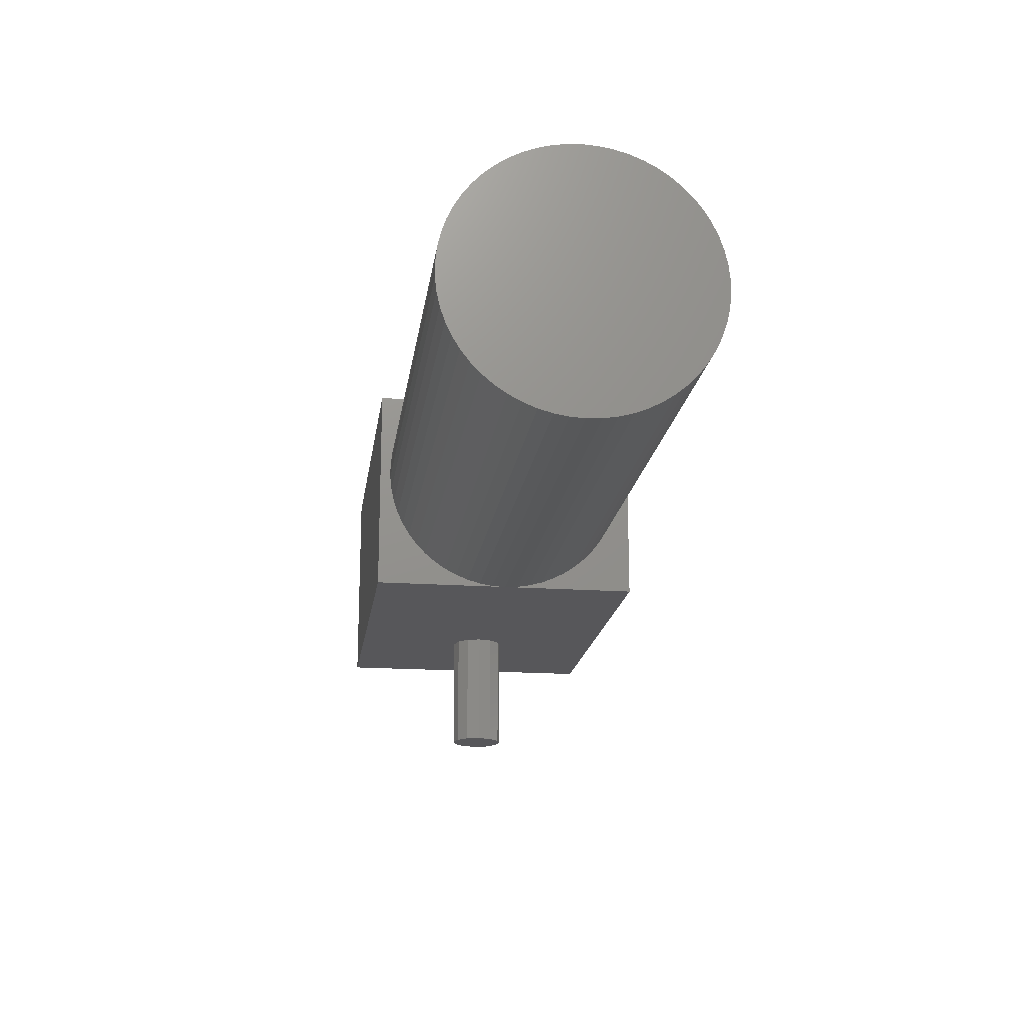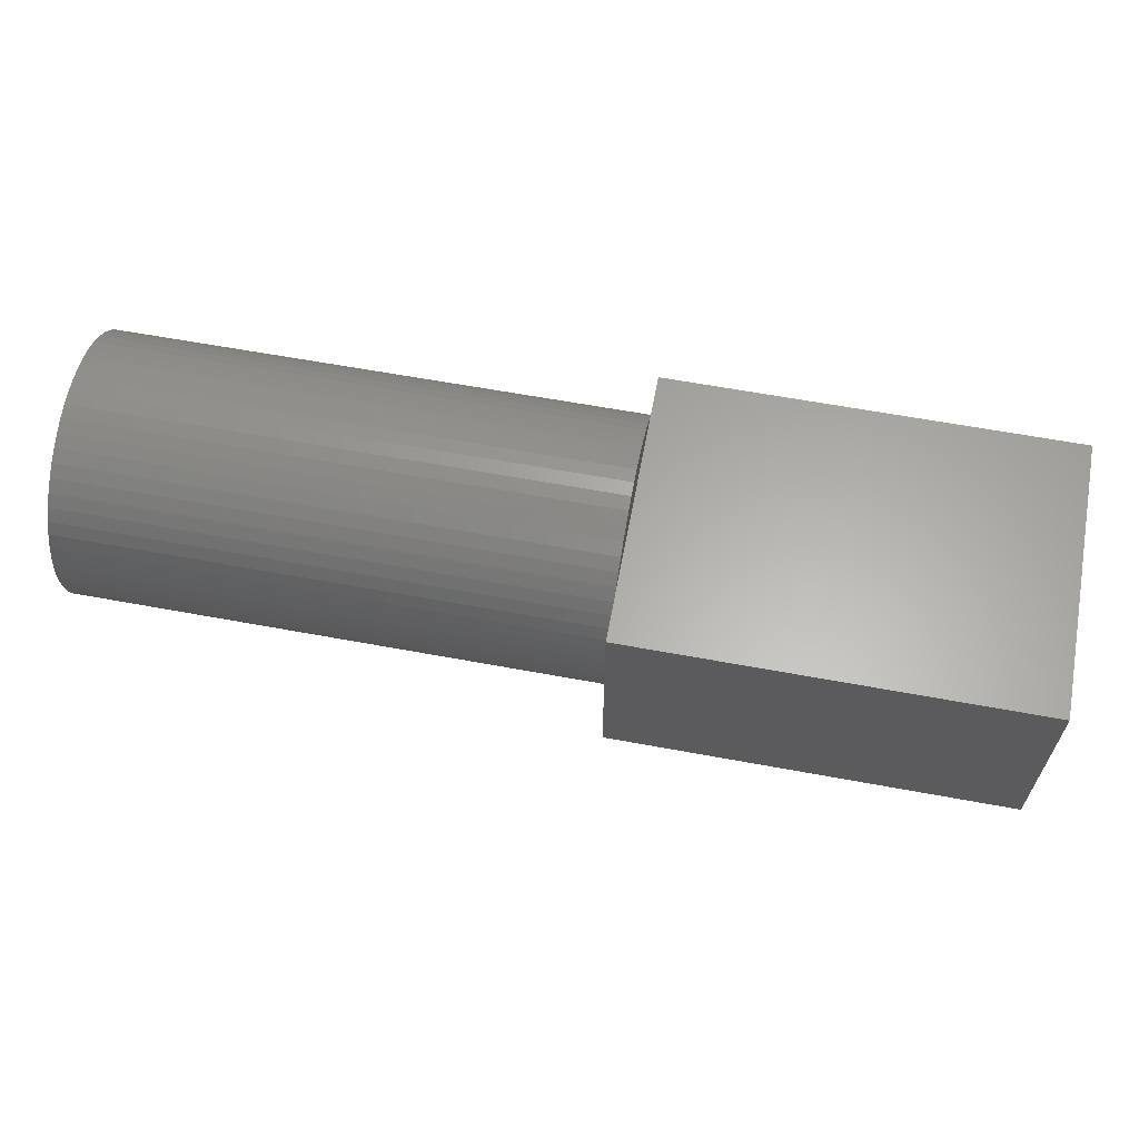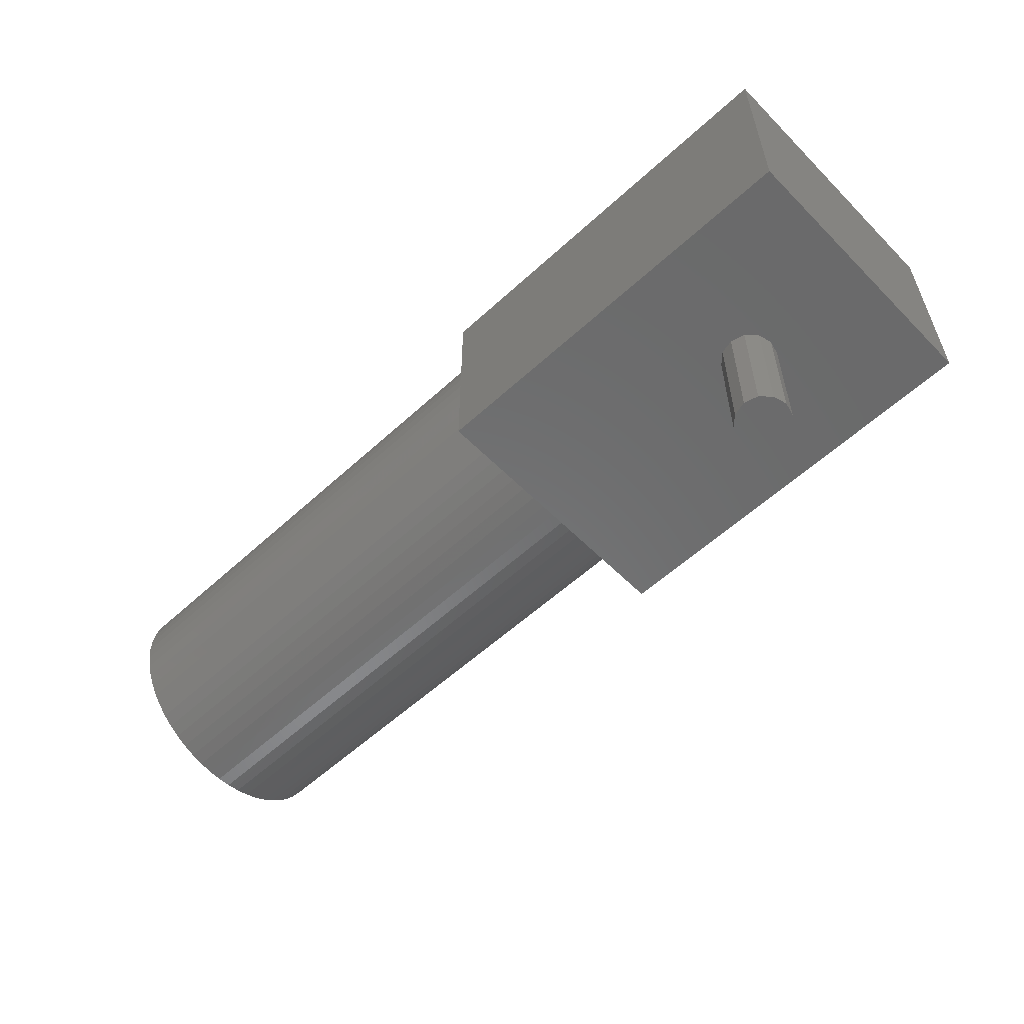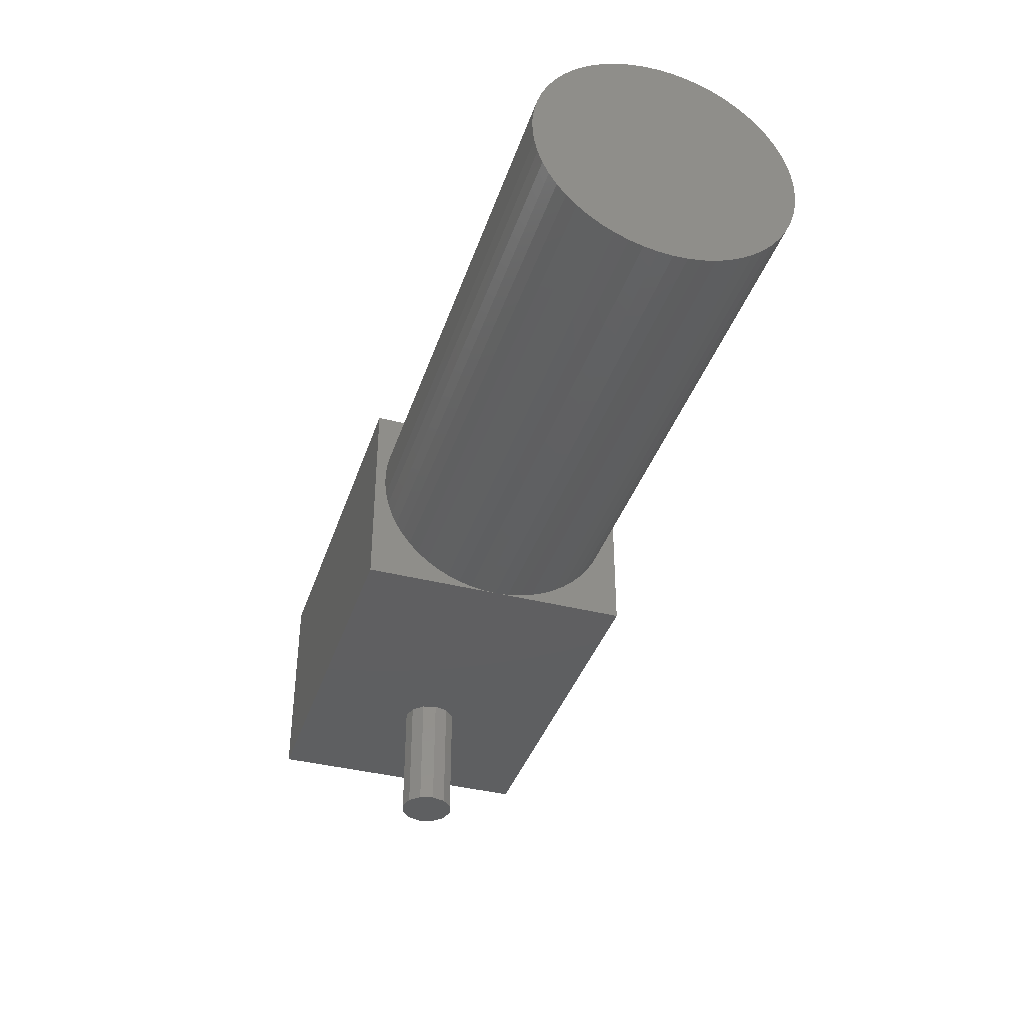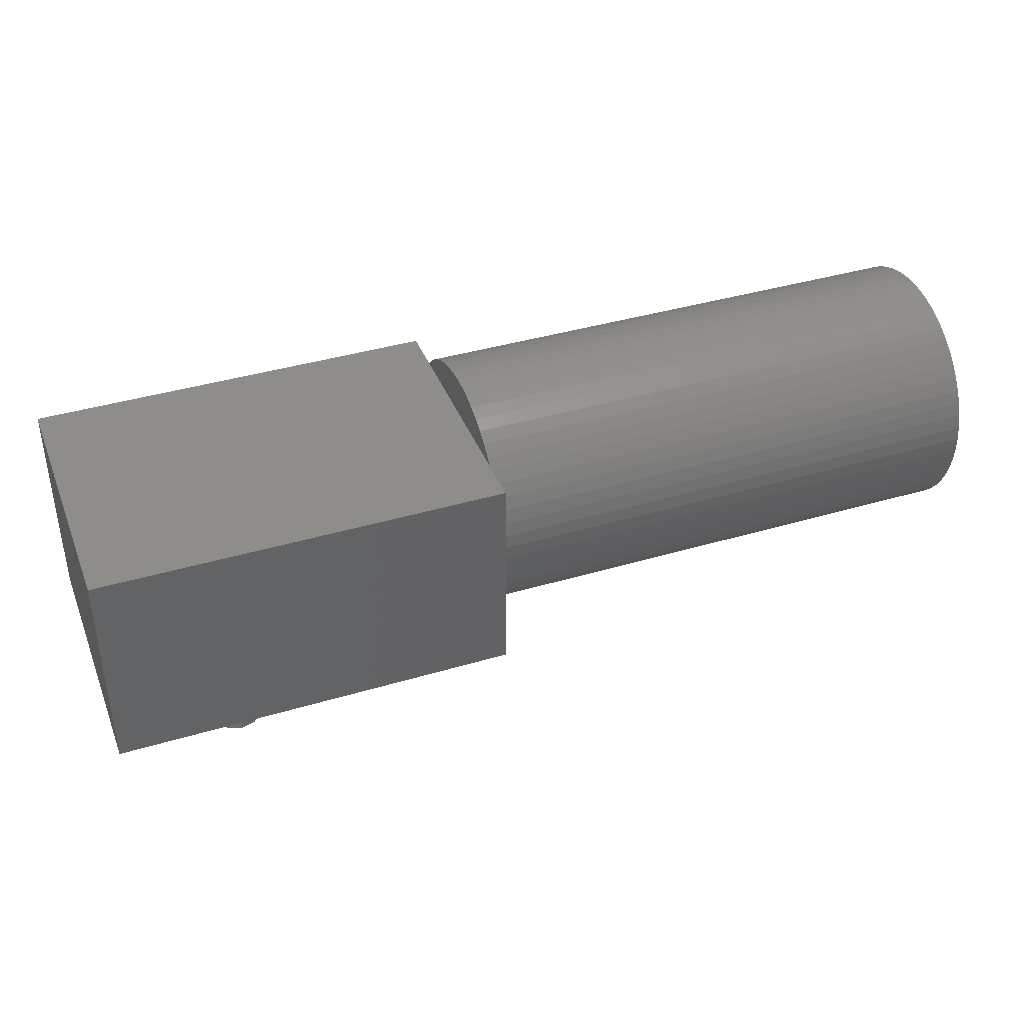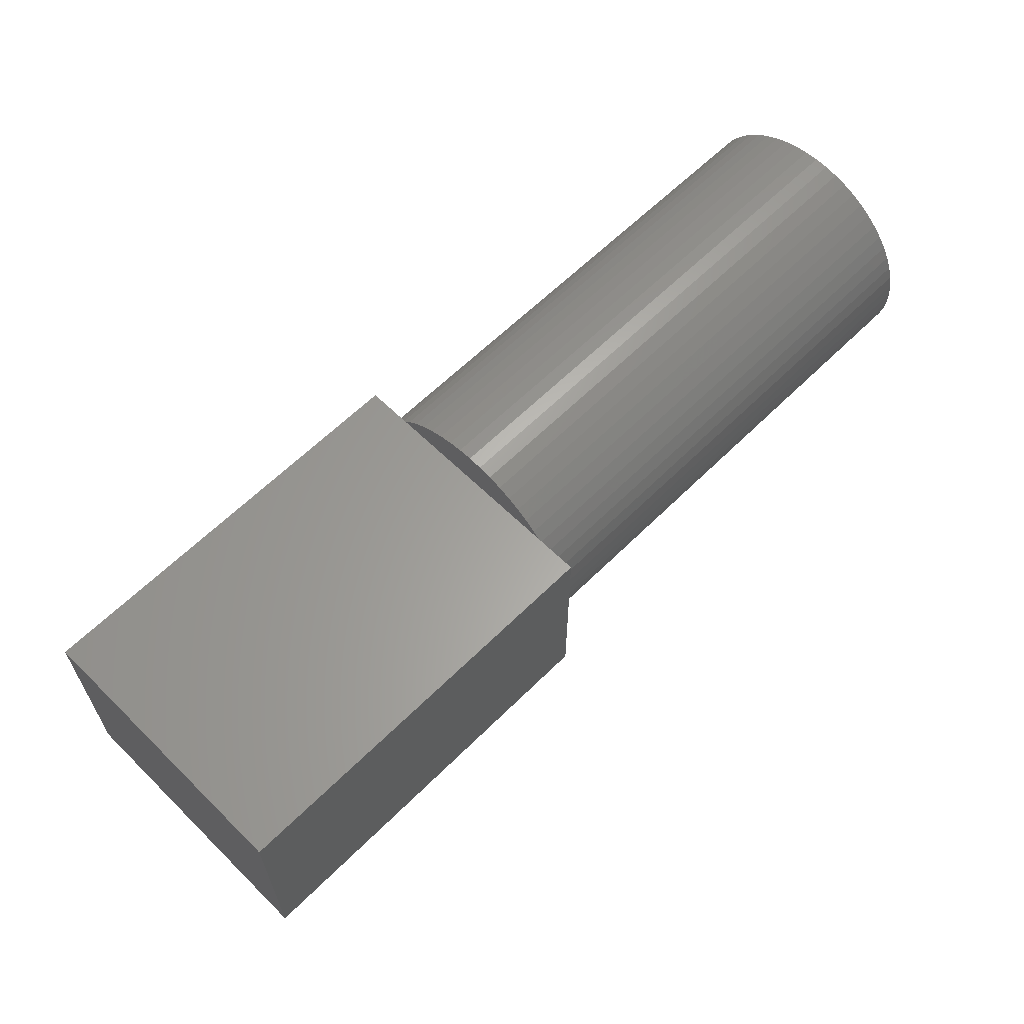
<metadata>
{"format":"stl","ext":"stl","renderer":"f3d","projection":"perspective","resolution":1024,"background":"white","views":[{"elev":-18.1,"azim":82.3,"up":"+Z"},{"elev":62.7,"azim":-169.4,"up":"+Z"},{"elev":-57.0,"azim":-136.3,"up":"+Z"},{"elev":-38.8,"azim":72.3,"up":"+Z"},{"elev":39.4,"azim":-20.4,"up":"+Z"},{"elev":62.0,"azim":-45.1,"up":"+Z"}]}
</metadata>
<code>
# stl→obj: 156 verts, 300 faces
v 3.464 2 0
v 3.464 -2 0
v 4 0 0
v 2 3.464 0
v 2 -3.464 0
v 0 4 0
v 0 -4 0
v -2 3.464 0
v -2 -3.464 0
v -3.464 2 0
v -3.464 -2 0
v -4 0 0
v 4 0 -17.5
v 3.464 -2 -17.5
v 3.464 2 -17.5
v 2 3.464 -17.5
v 2 -3.464 -17.5
v 0 4 -17.5
v 0 -4 -17.5
v -2 3.464 -17.5
v -2 -3.464 -17.5
v -3.464 2 -17.5
v -3.464 -2 -17.5
v -4 0 -17.5
v 113 -4.447 31
v 113 13.6 31
v 113 12.72 31.93
v 113 -12.72 31.93
v 113 -13.6 31
v 113 11.2 33.23
v 113 -11.2 33.23
v 113 -9.538 34.35
v 113 9.538 34.35
v 113 7.768 35.29
v 113 -7.768 35.29
v 113 5.907 36.03
v 113 -5.907 36.03
v 113 3.977 36.57
v 113 -3.977 36.57
v 113 2 36.89
v 113 -2 36.89
v 113 0 37
v 113 2 0.1085
v 113 -2 0.1085
v 113 0 0
v 113 3.977 0.4325
v 113 -3.977 0.4325
v 113 5.907 0.9684
v 113 -5.907 0.9684
v 113 7.768 1.71
v 113 -7.768 1.71
v 113 9.538 2.648
v 113 -9.538 2.648
v 113 -11.2 3.772
v 113 11.2 3.772
v 113 12.72 5.069
v 113 -12.72 5.069
v 113 -14.1 6.523
v 113 14.1 6.523
v 113 15.31 8.118
v 113 -15.31 8.118
v 113 -16.34 9.834
v 113 16.34 9.834
v 113 17.19 11.65
v 113 -17.19 11.65
v 113 17.83 13.55
v 113 -17.83 13.55
v 113 18.26 15.51
v 113 -18.26 15.51
v 113 18.47 17.5
v 113 -18.47 17.5
v 113 18.47 19.5
v 113 -18.47 19.5
v 113 18.26 21.49
v 113 -18.26 21.49
v 113 17.83 23.45
v 113 -17.83 23.45
v 113 17.19 25.35
v 113 -17.19 25.35
v 113 16.34 27.17
v 113 -16.34 27.17
v 113 15.31 28.88
v 113 -15.31 28.88
v 113 -14.1 30.48
v 113 14.1 30.48
v 38.05 -4.447 31
v 38.05 12.72 31.93
v 38.05 13.6 31
v 38.05 -13.6 31
v 38.05 -12.72 31.93
v 38.05 11.2 33.23
v 38.05 -11.2 33.23
v 38.05 -9.538 34.35
v 38.05 9.538 34.35
v 38.05 7.768 35.29
v 38.05 -7.768 35.29
v 38.05 5.907 36.03
v 38.05 -5.907 36.03
v 38.05 3.977 36.57
v 38.05 -3.977 36.57
v 38.05 2 36.89
v 38.05 -2 36.89
v 38.05 0 37
v 38.05 0 0
v 38.05 -2 0.1085
v 38.05 2 0.1085
v 38.05 3.977 0.4325
v 38.05 -3.977 0.4325
v 38.05 5.907 0.9684
v 38.05 -5.907 0.9684
v 38.05 7.768 1.71
v 38.05 -7.768 1.71
v 38.05 9.538 2.648
v 38.05 -9.538 2.648
v 38.05 -11.2 3.772
v 38.05 11.2 3.772
v 38.05 12.72 5.069
v 38.05 -12.72 5.069
v 38.05 -14.1 6.523
v 38.05 14.1 6.523
v 38.05 15.31 8.118
v 38.05 -15.31 8.118
v 38.05 -16.34 9.834
v 38.05 16.34 9.834
v 38.05 17.19 11.65
v 38.05 -17.19 11.65
v 38.05 17.83 13.55
v 38.05 -17.83 13.55
v 38.05 18.26 15.51
v 38.05 -18.26 15.51
v 38.05 18.47 17.5
v 38.05 -18.47 17.5
v 38.05 18.47 19.5
v 38.05 -18.47 19.5
v 38.05 18.26 21.49
v 38.05 -18.26 21.49
v 38.05 17.83 23.45
v 38.05 -17.83 23.45
v 38.05 17.19 25.35
v 38.05 -17.19 25.35
v 38.05 16.34 27.17
v 38.05 -16.34 27.17
v 38.05 15.31 28.88
v 38.05 -15.31 28.88
v 38.05 -14.1 30.48
v 38.05 14.1 30.48
v 86.06 -13.6 31
v 65.04 13.6 31
v -20.15 20.05 31
v 38.05 -20.05 31
v 38.05 20.05 31
v -20.15 -20.05 31
v 38.05 20.05 0
v 38.05 -20.05 0
v -20.15 20.05 0
v -20.15 -20.05 0
f 1 2 3
f 4 2 1
f 4 5 2
f 6 5 4
f 6 7 5
f 8 7 6
f 8 9 7
f 10 9 8
f 10 11 9
f 11 10 12
f 13 14 15
f 15 14 16
f 14 17 16
f 16 17 18
f 17 19 18
f 18 19 20
f 19 21 20
f 20 21 22
f 21 23 22
f 24 22 23
f 13 3 14
f 14 3 2
f 19 7 21
f 21 7 9
f 18 6 16
f 16 6 4
f 24 12 22
f 22 12 10
f 22 10 20
f 20 10 8
f 16 4 15
f 15 4 1
f 17 5 19
f 19 5 7
f 20 8 18
f 18 8 6
f 21 9 23
f 23 9 11
f 23 11 24
f 24 11 12
f 15 1 13
f 13 1 3
f 14 2 17
f 17 2 5
f 25 26 27
f 28 29 25
f 28 25 27
f 28 27 30
f 31 28 30
f 32 31 30
f 32 30 33
f 32 33 34
f 35 32 34
f 35 34 36
f 37 35 36
f 37 36 38
f 39 37 38
f 39 38 40
f 41 39 40
f 40 42 41
f 43 44 45
f 46 44 43
f 46 47 44
f 48 47 46
f 48 49 47
f 50 49 48
f 50 51 49
f 52 51 50
f 52 53 51
f 52 54 53
f 55 54 52
f 56 54 55
f 56 57 54
f 56 58 57
f 59 58 56
f 60 58 59
f 60 61 58
f 60 62 61
f 63 62 60
f 64 62 63
f 64 65 62
f 66 65 64
f 66 67 65
f 68 67 66
f 68 69 67
f 70 69 68
f 70 71 69
f 72 71 70
f 72 73 71
f 74 73 72
f 74 75 73
f 76 75 74
f 76 77 75
f 78 77 76
f 78 79 77
f 80 79 78
f 80 81 79
f 82 81 80
f 82 83 81
f 82 84 83
f 85 84 82
f 25 84 85
f 25 85 26
f 29 84 25
f 86 87 88
f 89 90 87
f 89 87 86
f 90 91 87
f 92 91 90
f 93 91 92
f 93 94 91
f 93 95 94
f 96 95 93
f 96 97 95
f 98 97 96
f 98 99 97
f 100 99 98
f 100 101 99
f 102 101 100
f 101 102 103
f 104 105 106
f 106 105 107
f 105 108 107
f 107 108 109
f 108 110 109
f 109 110 111
f 110 112 111
f 111 112 113
f 112 114 113
f 114 115 113
f 113 115 116
f 116 115 117
f 115 118 117
f 118 119 117
f 117 119 120
f 120 119 121
f 119 122 121
f 122 123 121
f 121 123 124
f 124 123 125
f 123 126 125
f 125 126 127
f 126 128 127
f 127 128 129
f 128 130 129
f 129 130 131
f 130 132 131
f 131 132 133
f 132 134 133
f 133 134 135
f 134 136 135
f 135 136 137
f 136 138 137
f 137 138 139
f 138 140 139
f 139 140 141
f 140 142 141
f 141 142 143
f 142 144 143
f 144 145 143
f 143 145 146
f 145 86 88
f 145 88 146
f 89 86 145
f 104 45 105
f 105 45 44
f 140 79 142
f 142 79 81
f 136 75 138
f 138 75 77
f 100 39 102
f 102 39 41
f 110 49 112
f 112 49 51
f 123 62 126
f 126 62 65
f 147 90 89
f 147 29 28
f 147 28 90
f 84 147 89
f 84 89 145
f 147 84 29
f 94 33 91
f 91 33 30
f 97 36 95
f 95 36 34
f 141 80 139
f 139 80 78
f 101 40 99
f 99 40 38
f 91 30 87
f 87 30 27
f 117 56 116
f 116 56 55
f 111 50 109
f 109 50 48
f 107 46 106
f 106 46 43
f 90 28 92
f 92 28 31
f 93 32 96
f 96 32 35
f 103 42 101
f 101 42 40
f 95 34 94
f 94 34 33
f 124 63 121
f 121 63 60
f 121 60 120
f 120 60 59
f 106 43 104
f 104 43 45
f 129 68 127
f 127 68 66
f 113 52 111
f 111 52 50
f 109 48 107
f 107 48 46
f 137 76 135
f 135 76 74
f 146 85 143
f 143 85 82
f 133 72 131
f 131 72 70
f 131 70 129
f 129 70 68
f 27 148 88
f 27 88 87
f 148 27 26
f 148 146 88
f 148 26 85
f 148 85 146
f 139 78 137
f 137 78 76
f 125 64 124
f 124 64 63
f 112 51 114
f 114 51 53
f 118 57 119
f 119 57 58
f 132 71 134
f 134 71 73
f 105 44 108
f 108 44 47
f 92 31 93
f 93 31 32
f 134 73 136
f 136 73 75
f 102 41 103
f 103 41 42
f 99 38 97
f 97 38 36
f 142 81 144
f 144 81 83
f 126 65 128
f 128 65 67
f 130 69 132
f 132 69 71
f 127 66 125
f 125 66 64
f 119 58 122
f 122 58 61
f 115 54 118
f 118 54 57
f 135 74 133
f 133 74 72
f 143 82 141
f 141 82 80
f 96 35 98
f 98 35 37
f 98 37 100
f 100 37 39
f 116 55 113
f 113 55 52
f 120 59 117
f 117 59 56
f 144 83 145
f 145 83 84
f 122 61 123
f 123 61 62
f 114 53 115
f 115 53 54
f 138 77 140
f 140 77 79
f 128 67 130
f 130 67 69
f 108 47 110
f 110 47 49
f 149 150 151
f 150 149 152
f 153 154 155
f 156 155 154
f 155 149 153
f 153 149 151
f 154 150 156
f 156 150 152
f 153 151 154
f 154 151 150
f 156 152 155
f 155 152 149

</code>
